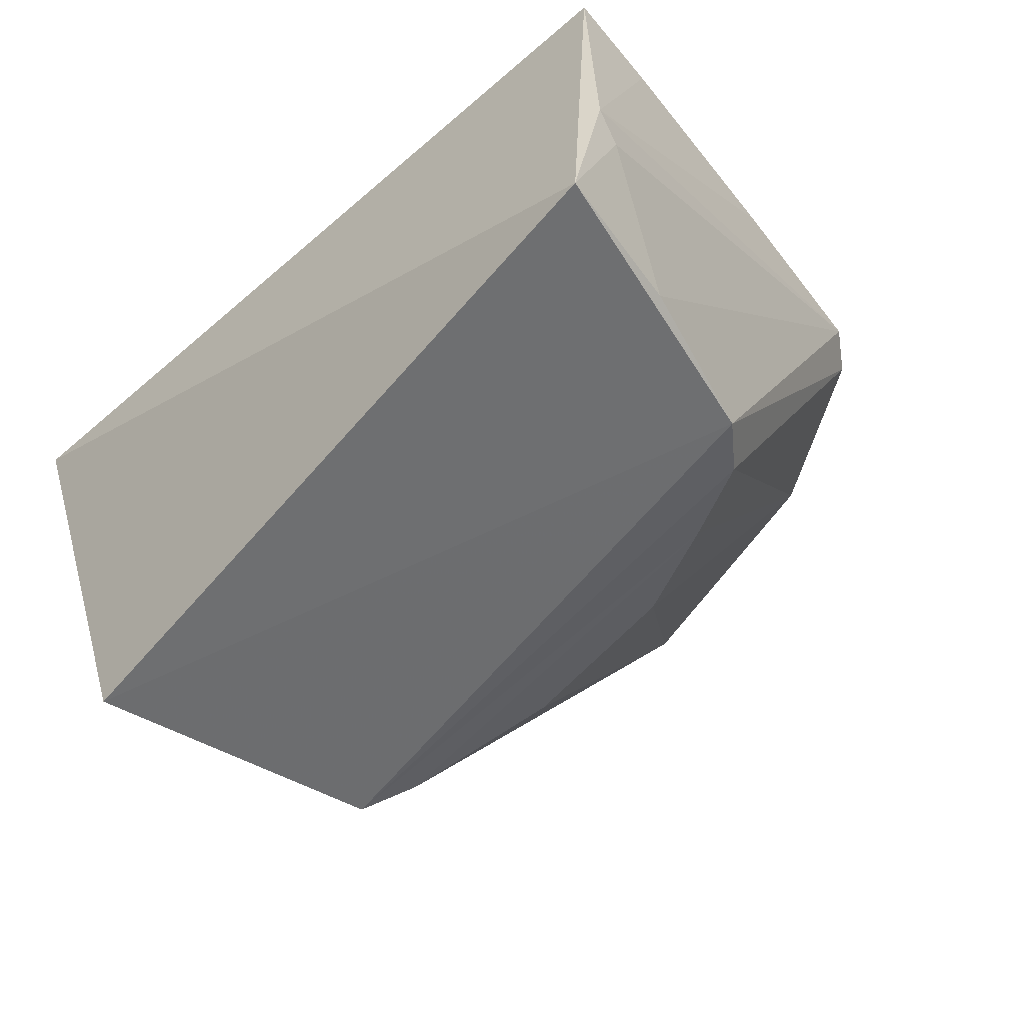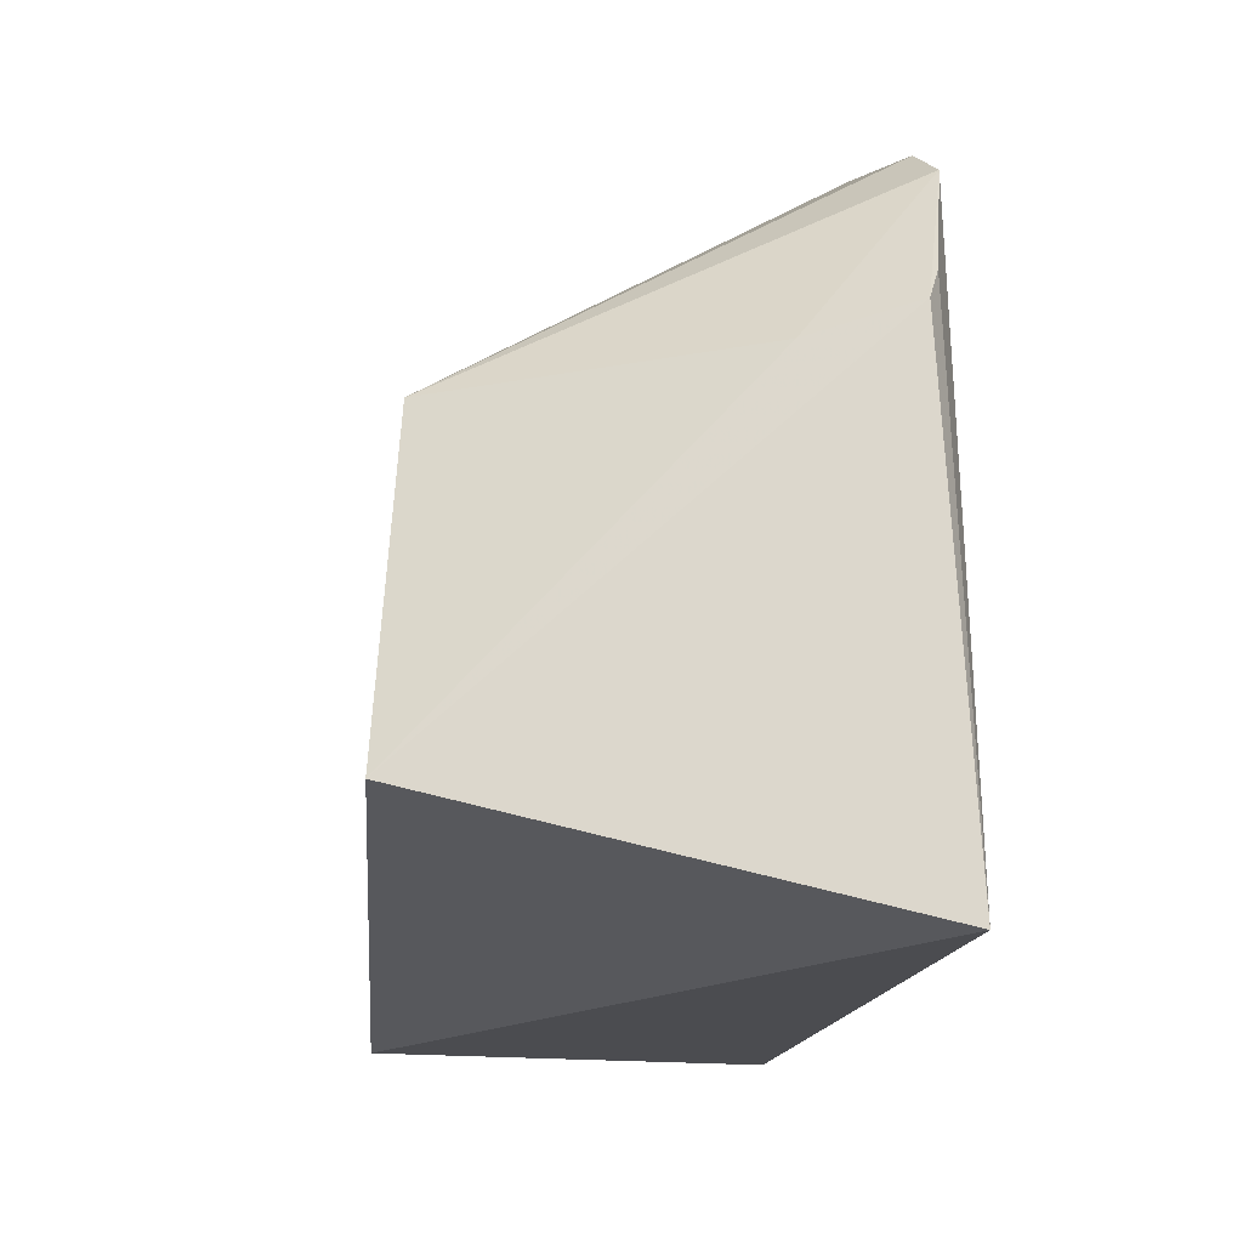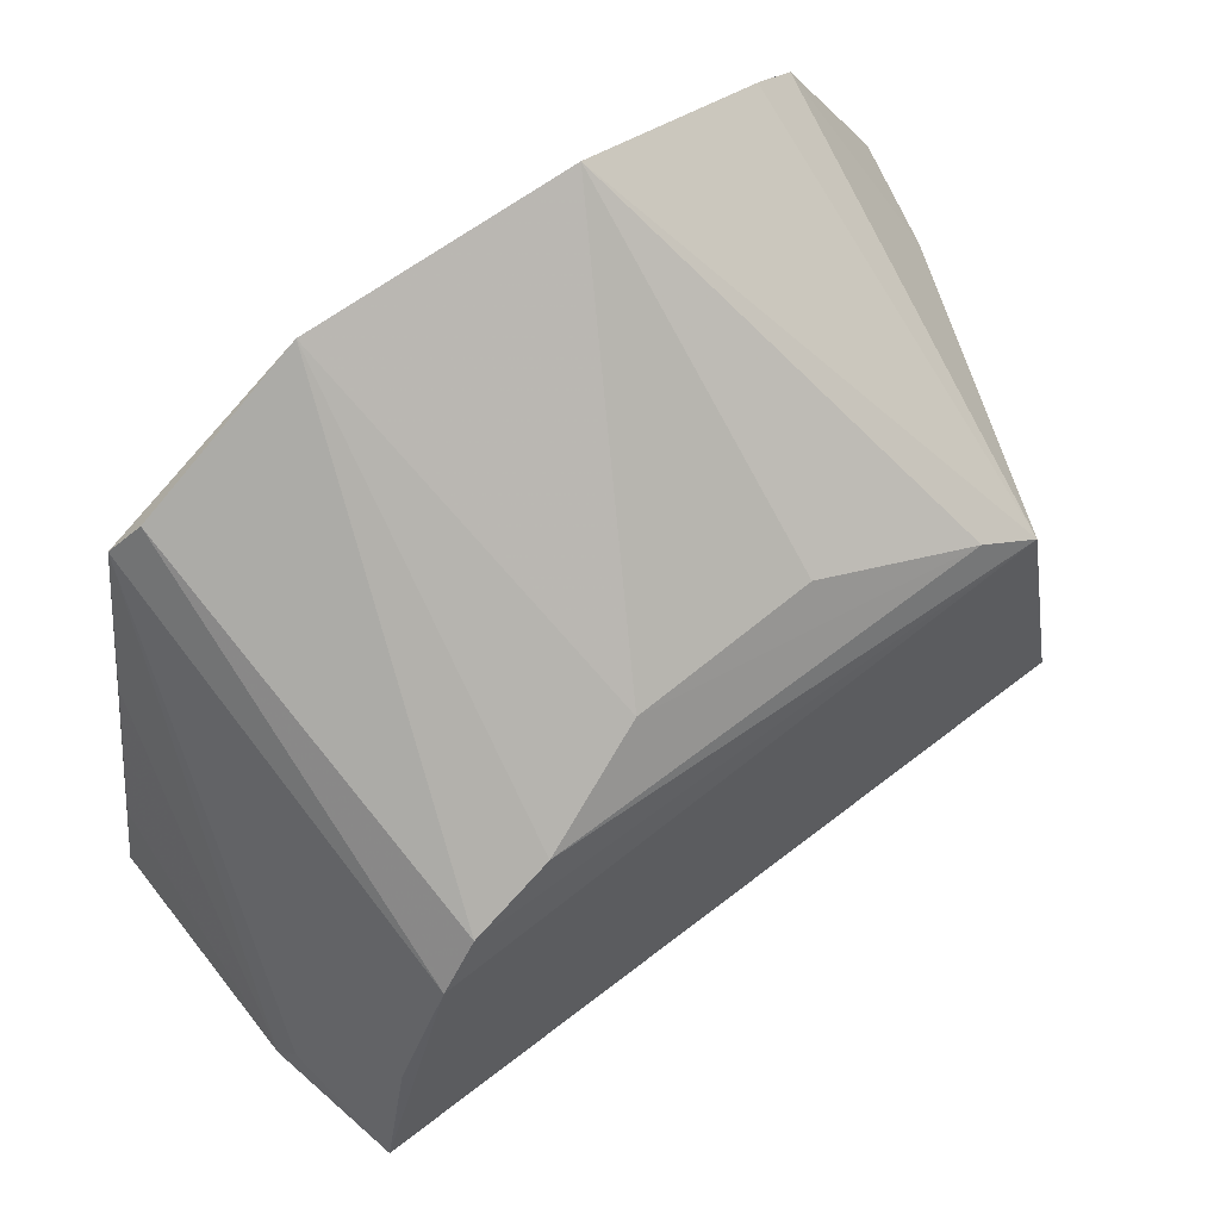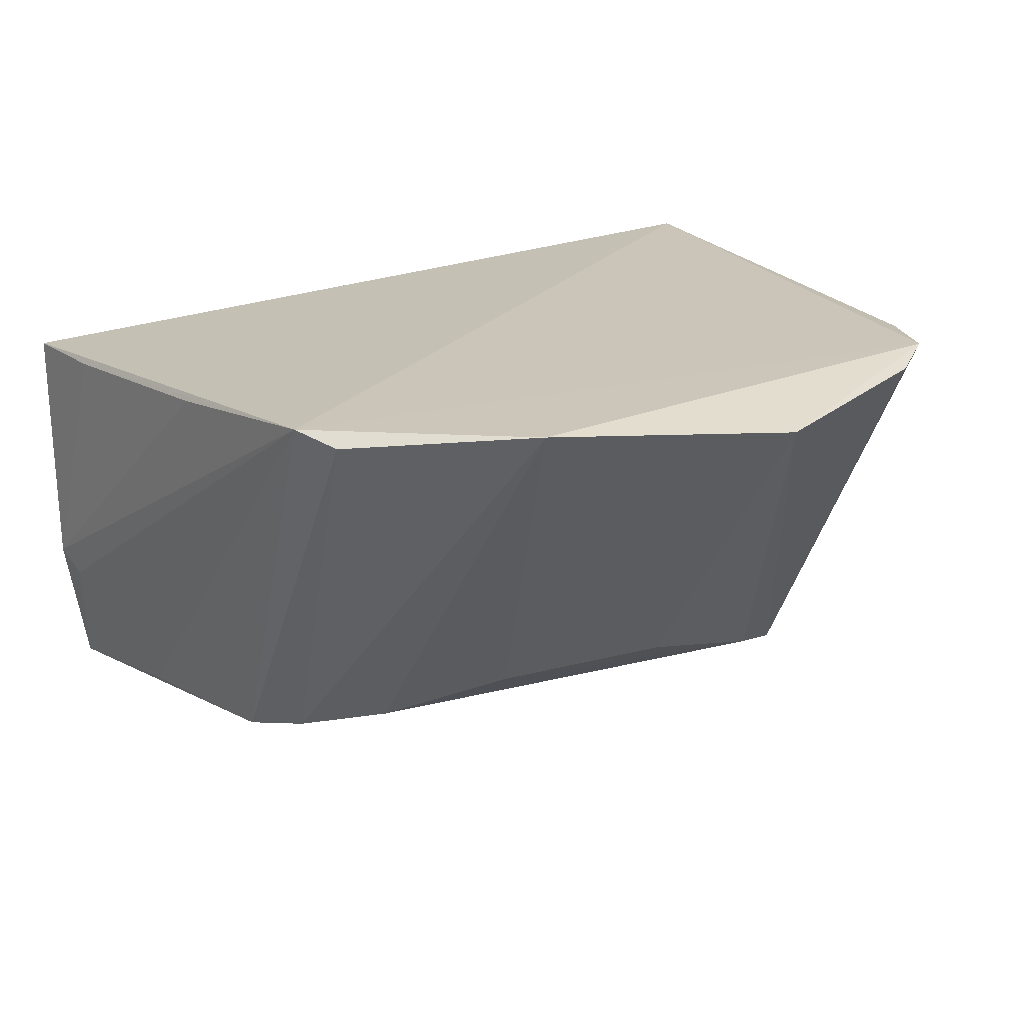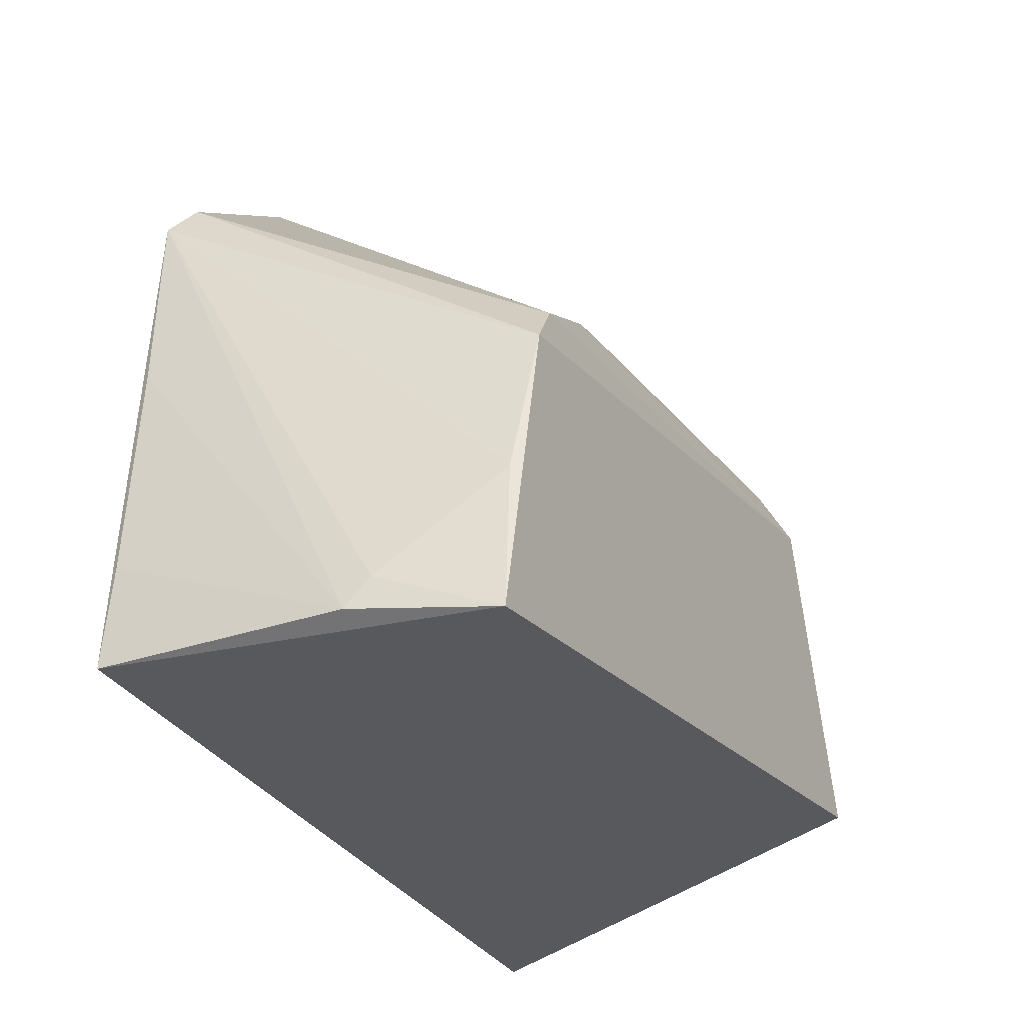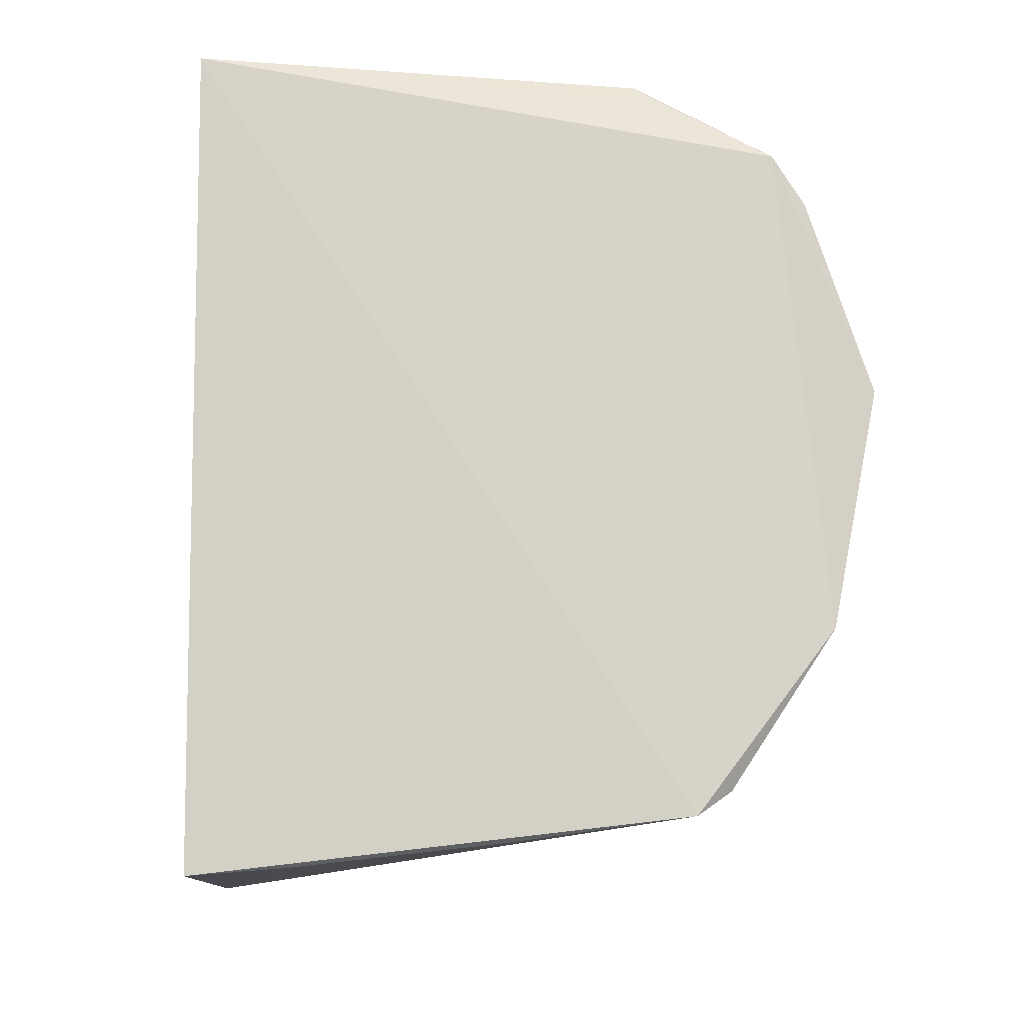
<metadata>
{"format":"obj","ext":"obj","renderer":"f3d","projection":"perspective","resolution":1024,"background":"white","views":[{"elev":-55.3,"azim":-131.9,"up":"+Y"},{"elev":-20.4,"azim":84.5,"up":"+Z"},{"elev":66.5,"azim":-38.2,"up":"+Z"},{"elev":20.8,"azim":-27.4,"up":"+Y"},{"elev":-24.6,"azim":-63.5,"up":"+Z"},{"elev":77.3,"azim":-85.2,"up":"+Y"}]}
</metadata>
<code>
v 0.003466 0.002797 0.1117
v 0.03011 0.002453 0.08882
v 0.02878 0.004614 0.05009
v -0.04284 0.00225 0.05666
v 0.02391 -0.03048 0.0594
v -0.03458 0.00499 0.09858
v 0.02361 0.004854 0.1014
v -0.04065 -0.02935 0.05657
v 0.0284 0.003411 0.09164
v -0.01801 0.004922 0.1091
v 0.01977 -0.02888 0.08556
v -0.04284 -0.01804 0.05761
v -0.02967 -0.02758 0.08497
v 0.02871 -0.00554 0.08638
v 0.01972 0.003968 0.1046
v -0.03301 -0.0283 0.08127
v -0.03801 0.003348 0.08288
v -0.03221 0.003845 0.1014
v 0.002553 -0.02363 0.09284
v -0.01281 -0.0238 0.09214
v -0.03754 -0.02813 0.06864
v -0.04147 0.002281 0.06505
v 0.01526 -0.02749 0.08823
v -0.02269 -0.02696 0.0877
v -0.04202 -0.01971 0.06007
f 5 3 2
f 6 3 4
f 7 3 6
f 8 4 3
f 8 3 5
f 9 7 2
f 9 2 3
f 9 3 7
f 10 7 6
f 10 1 7
f 12 4 8
f 14 11 5
f 14 5 2
f 14 2 7
f 14 7 11
f 15 11 7
f 15 7 1
f 15 1 11
f 16 8 5
f 16 5 11
f 16 11 13
f 17 12 6
f 18 13 10
f 18 10 6
f 18 16 13
f 18 6 16
f 20 1 10
f 20 19 1
f 21 8 16
f 21 16 6
f 22 4 12
f 22 12 17
f 22 17 6
f 22 6 4
f 23 11 1
f 23 1 19
f 23 19 20
f 24 20 10
f 24 10 13
f 24 23 20
f 24 13 11
f 24 11 23
f 25 12 8
f 25 8 21
f 25 21 6
f 25 6 12

</code>
